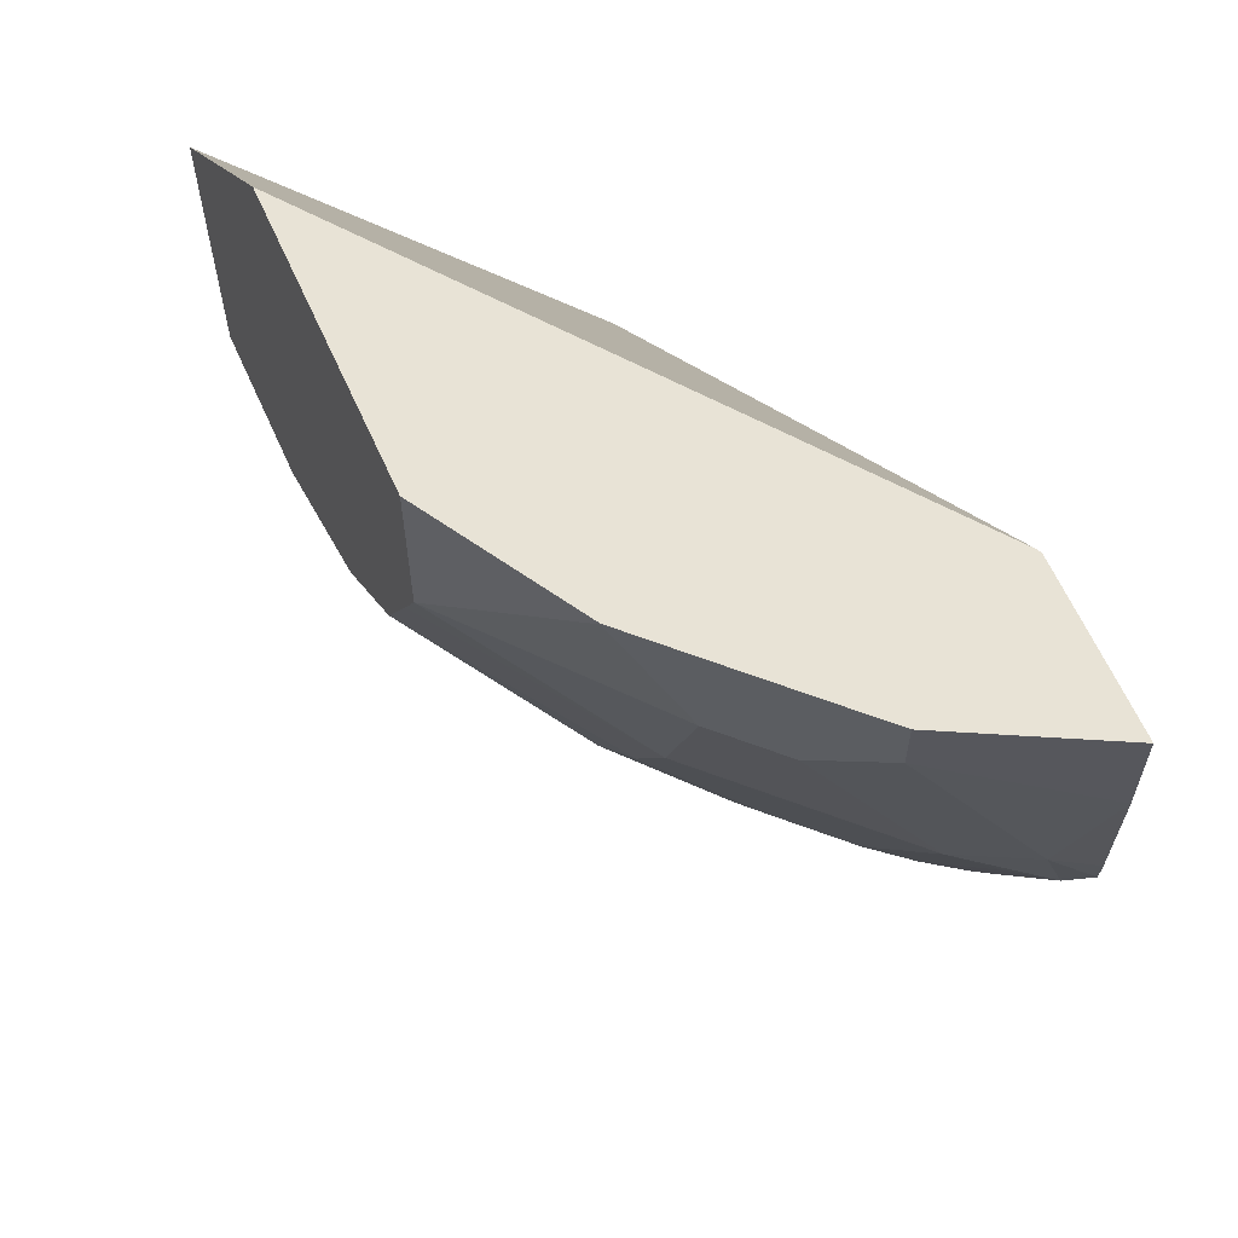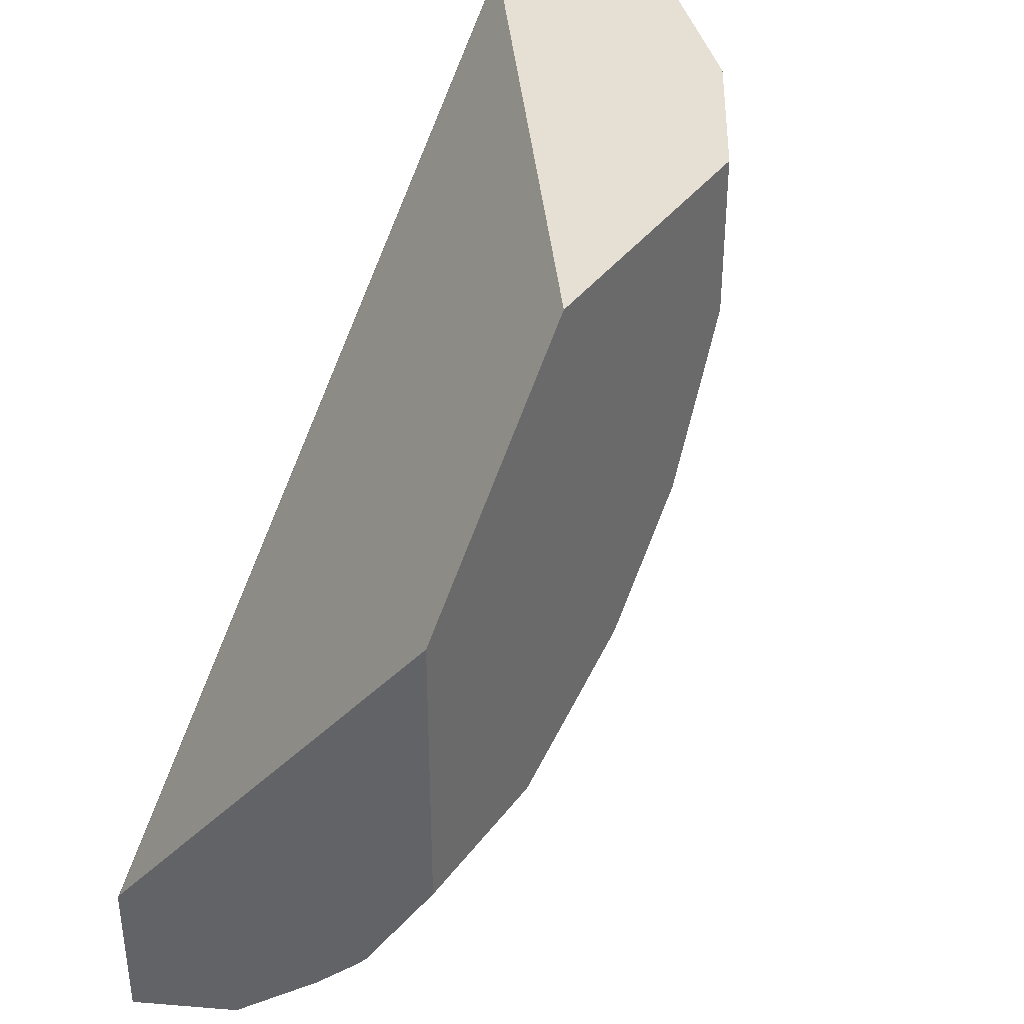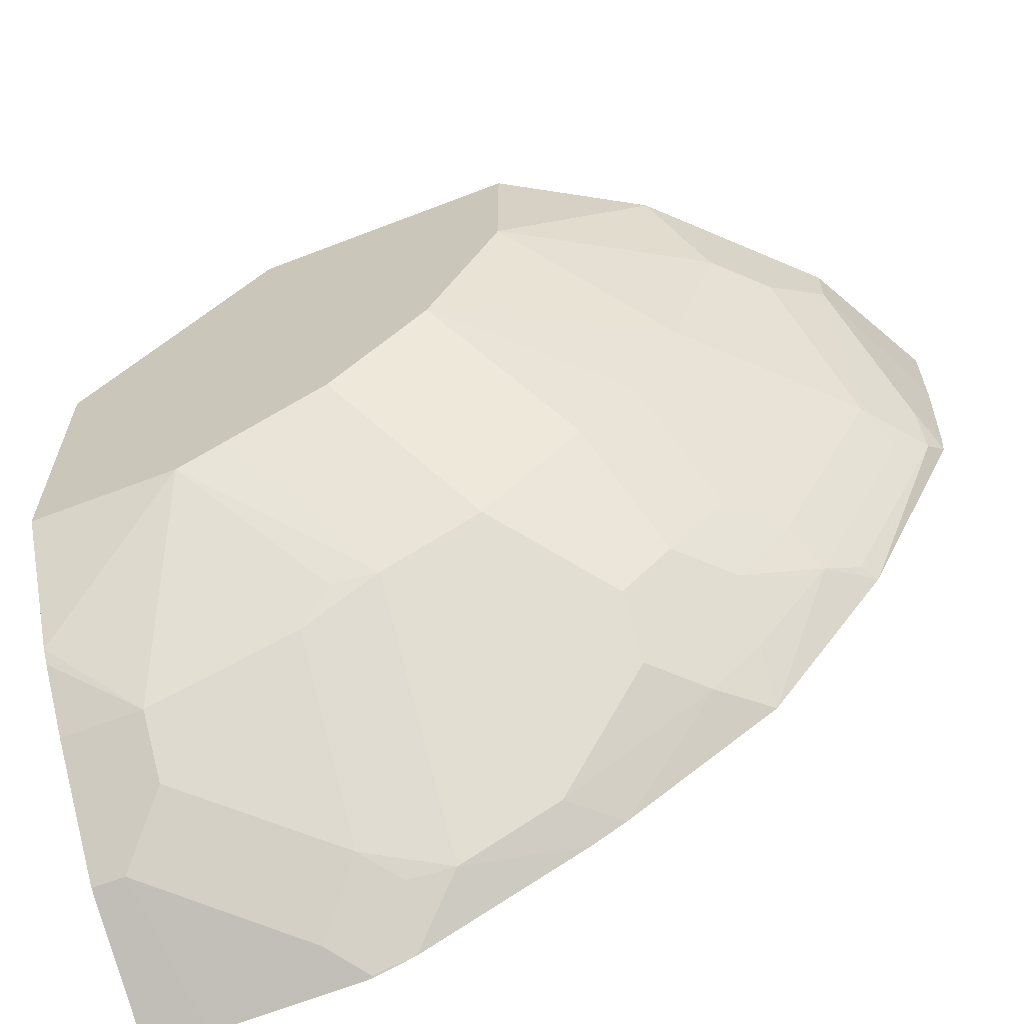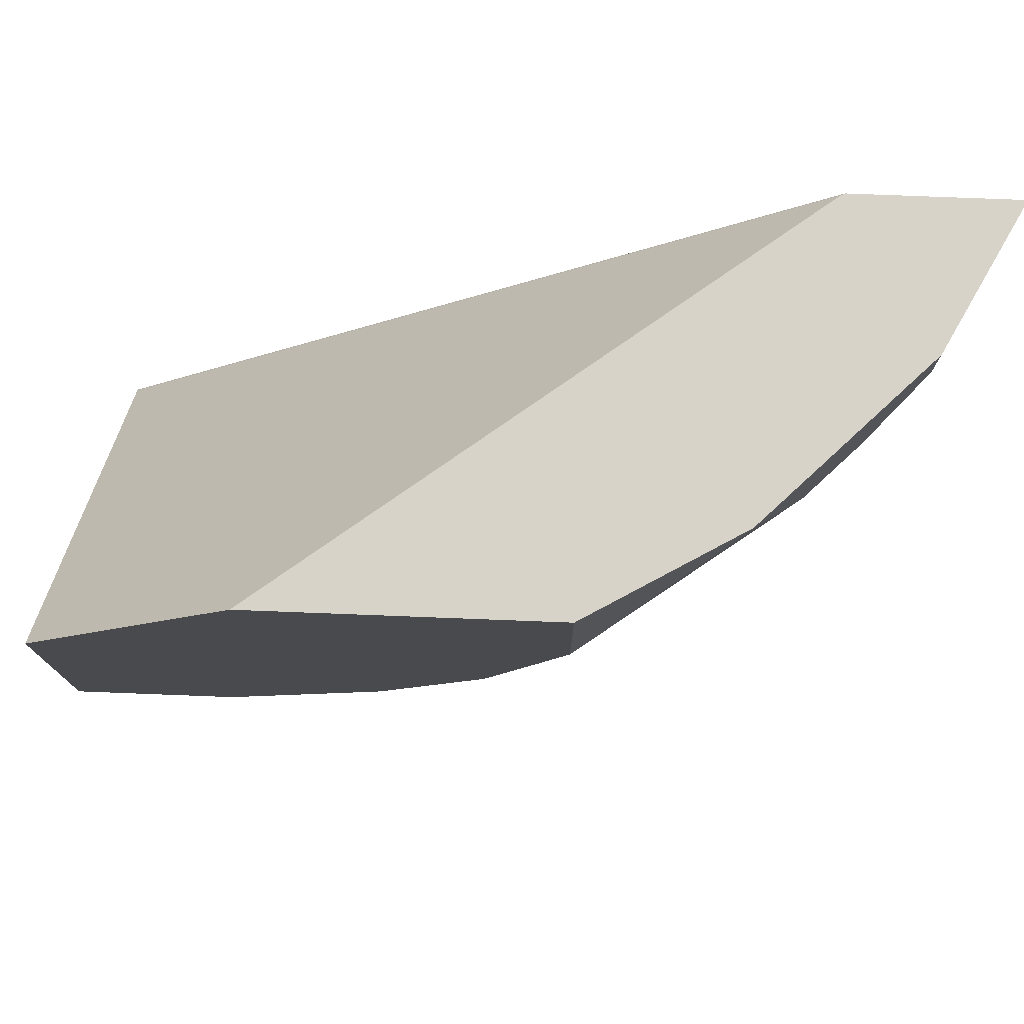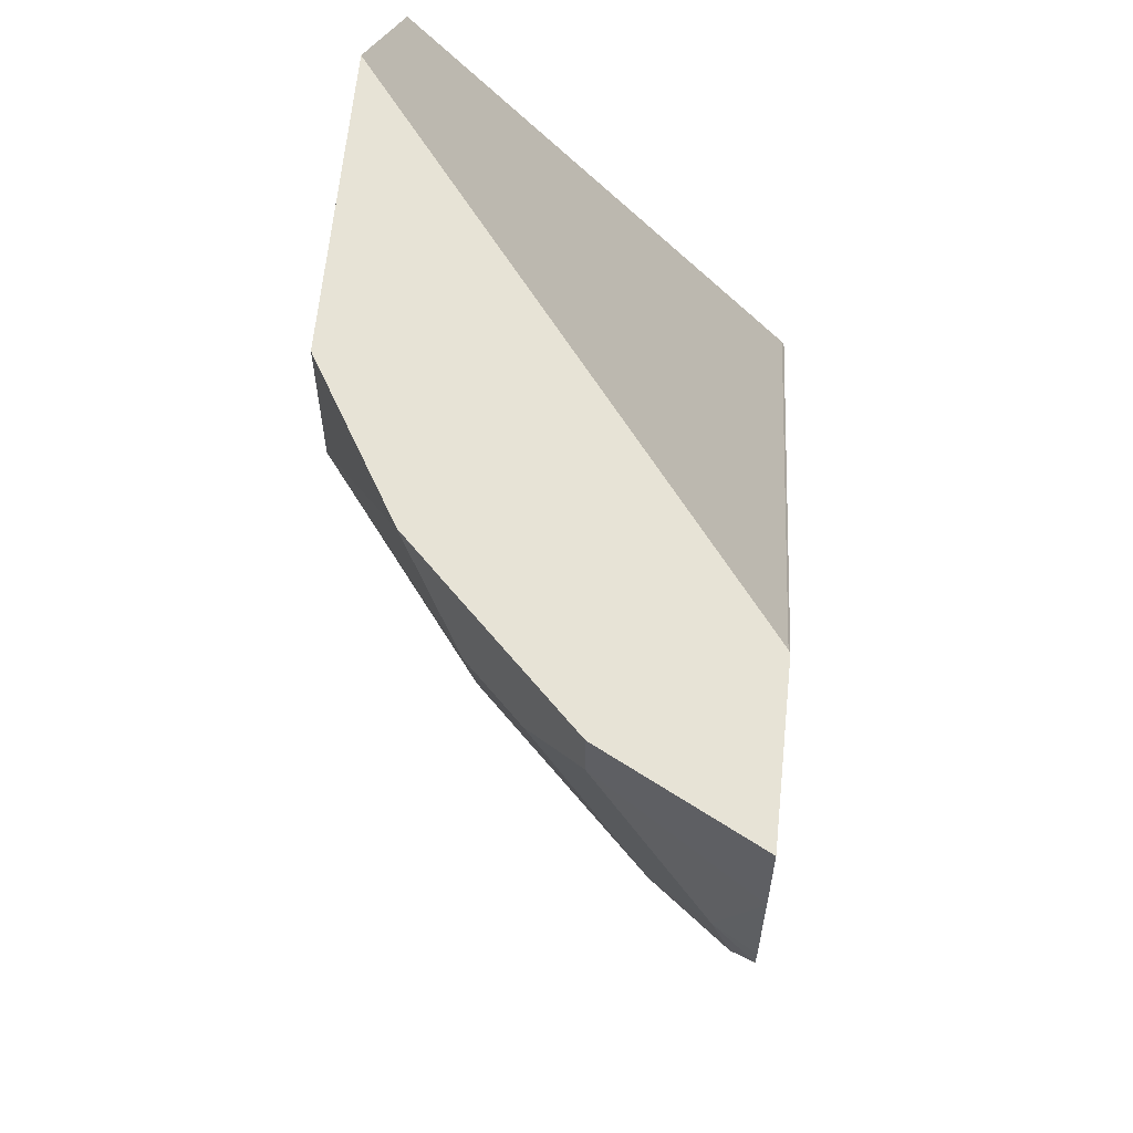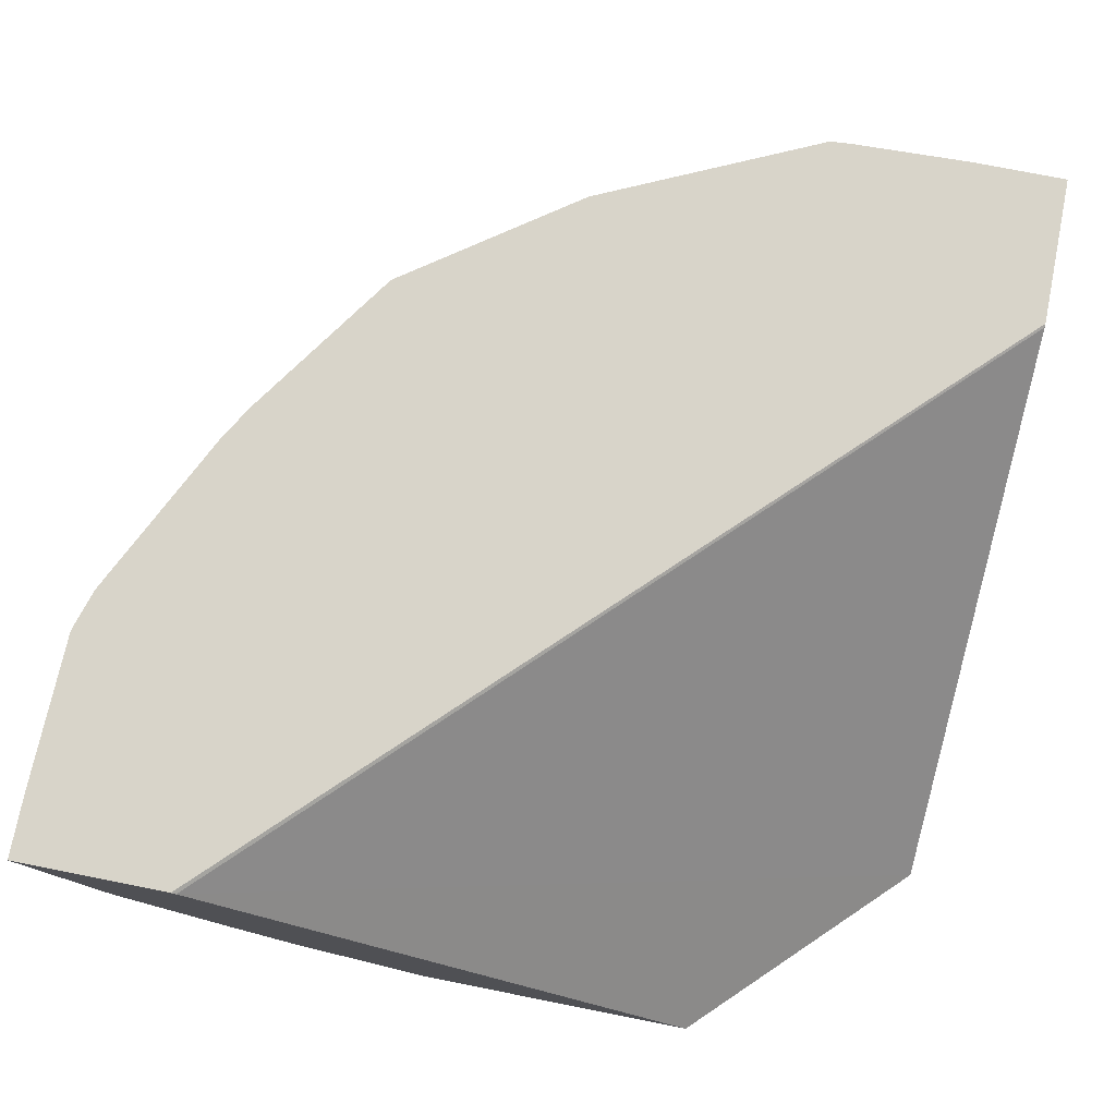
<metadata>
{"format":"obj","ext":"obj","renderer":"f3d","projection":"perspective","resolution":1024,"background":"white","views":[{"elev":62.5,"azim":65.9,"up":"+Z"},{"elev":37.9,"azim":-57.9,"up":"+Z"},{"elev":-63.4,"azim":21.4,"up":"+Z"},{"elev":77.1,"azim":2.2,"up":"+Z"},{"elev":62.7,"azim":95.8,"up":"+Z"},{"elev":75.0,"azim":-78.8,"up":"+Y"}]}
</metadata>
<code>
v 0.3277 -0.6182 0.0003535
v 0.2686 -0.6182 0.0003535
v 0.2998 -0.6712 0.0003535
v 0.3277 -0.6182 -0.03638
v 0.2674 -0.6188 0.0003535
v 6.274e-05 -0.6182 -0.269
v 0.2606 -0.7103 0.0003535
v 0.2411 -0.7299 -3.18e-05
v 0.2998 -0.6712 -0.01956
v 0.3193 -0.6321 -0.07822
v 0.3263 -0.6182 -0.08095
v 0.07892 -0.7621 0.0003535
v 6.274e-05 -0.6191 -0.2672
v 6.274e-05 -0.6182 -0.3277
v 0.241 -0.7299 0.0003535
v 0.1859 -0.7621 0.0003535
v 0.1859 -0.7621 -0.05867
v 0.2606 -0.7103 -0.03911
v 0.2802 -0.6908 -0.03911
v 0.2998 -0.6517 -0.09778
v 0.3201 -0.6256 -0.09778
v 0.3257 -0.6182 -0.09033
v 6.274e-05 -0.7621 -0.07877
v 0.02424 -0.6182 -0.3277
v 6.274e-05 -0.6712 -0.2998
v 0.1763 -0.7621 -0.07822
v 0.2411 -0.7103 -0.09778
v 0.2883 -0.6354 -0.1467
v 0.3079 -0.6354 -0.1075
v 0.2411 -0.6712 -0.1759
v 0.2606 -0.6517 -0.1759
v 0.281 -0.6256 -0.1759
v 0.2857 -0.6182 -0.1759
v 6.274e-05 -0.7621 -0.1859
v 0.08427 -0.6182 -0.3263
v 0.08472 -0.6191 -0.3258
v 0.0717 -0.6321 -0.3193
v 0.01305 -0.6712 -0.2998
v 6.274e-05 -0.7103 -0.2606
v 0.1568 -0.7621 -0.1173
v 0.2216 -0.7103 -0.1369
v 0.2688 -0.6354 -0.1857
v 0.2199 -0.6745 -0.2053
v 0.2395 -0.6549 -0.2053
v 0.2541 -0.6452 -0.1955
v 0.2383 -0.6182 -0.242
v 6.274e-05 -0.7331 -0.2345
v 0.059 -0.7621 -0.1859
v 0.08581 -0.6182 -0.3259
v 0.1009 -0.6182 -0.3214
v 0.1222 -0.6354 -0.303
v 0.1043 -0.6386 -0.3063
v 0.09126 -0.6517 -0.2998
v 0.03261 -0.6908 -0.2802
v 0.03261 -0.7103 -0.2606
v 6.274e-05 -0.7294 -0.2393
v 0.1566 -0.7621 -0.1177
v 0.2004 -0.7136 -0.1661
v 0.2395 -0.6354 -0.2248
v 0.1613 -0.7136 -0.2053
v 0.2004 -0.6745 -0.2248
v 0.2199 -0.6354 -0.2444
v 0.1791 -0.6182 -0.2823
v 0.0784 -0.7621 -0.1763
v 0.09126 -0.7103 -0.2411
v 0.1043 -0.7168 -0.2281
v 0.1222 -0.7136 -0.2248
v 0.1653 -0.6182 -0.2902
v 0.1613 -0.6354 -0.2834
v 0.1613 -0.6549 -0.2639
v 0.1222 -0.6745 -0.2639
v 0.09126 -0.6712 -0.2802
v 0.1371 -0.7621 -0.1372
v 0.1175 -0.7621 -0.1568
v 0.1613 -0.6745 -0.2444
v 0.2004 -0.6549 -0.2444
v 0.1906 -0.6354 -0.2639
f 41 58 43
f 39 55 56
f 38 53 54
f 40 57 58
f 40 58 41
f 38 54 55
f 42 45 59
f 43 58 60
f 43 60 61
f 43 61 62
f 43 62 59
f 43 59 44
f 44 59 45
f 37 53 38
f 46 62 63
f 42 59 46
f 36 52 37
f 28 42 32
f 36 50 51
f 46 59 62
f 26 40 27
f 27 40 41
f 27 41 30
f 28 31 42
f 30 43 44
f 30 44 31
f 30 41 43
f 31 44 45
f 31 45 42
f 32 42 33
f 33 42 46
f 34 47 48
f 35 49 36
f 36 49 50
f 36 51 52
f 47 56 55
f 63 69 68
f 48 55 65
f 60 75 61
f 61 75 70
f 61 70 76
f 61 76 62
f 62 76 77
f 62 77 63
f 25 55 39
f 63 77 69
f 64 67 74
f 65 67 66
f 65 72 71
f 65 71 67
f 69 77 76
f 69 76 70
f 70 75 71
f 60 71 75
f 47 55 48
f 60 67 71
f 60 73 74
f 48 65 66
f 48 66 67
f 48 67 64
f 50 68 51
f 51 53 52
f 51 68 69
f 51 69 70
f 51 70 71
f 51 71 53
f 53 71 72
f 53 72 55
f 53 55 54
f 55 72 65
f 57 73 60
f 57 60 58
f 60 74 67
f 25 38 55
f 37 52 53
f 24 36 37
f 1 6 2
f 2 6 5
f 3 7 8
f 3 8 9
f 4 9 10
f 4 10 11
f 5 6 13
f 5 13 12
f 6 14 25
f 6 25 39
f 6 39 56
f 6 56 47
f 6 47 34
f 6 34 23
f 6 23 13
f 1 14 6
f 1 24 14
f 1 35 24
f 1 49 35
f 24 37 38
f 1 2 5
f 1 5 12
f 1 12 16
f 1 16 15
f 1 15 7
f 1 7 3
f 7 15 8
f 1 3 9
f 1 4 11
f 1 11 22
f 1 22 33
f 1 33 46
f 1 46 63
f 1 68 50
f 1 50 49
f 1 9 4
f 8 15 16
f 1 63 68
f 8 17 18
f 14 38 25
f 17 26 27
f 17 27 18
f 18 27 19
f 19 27 20
f 20 28 29
f 20 29 21
f 20 30 31
f 20 31 28
f 21 29 28
f 21 28 32
f 21 32 33
f 21 33 22
f 8 16 17
f 24 35 36
f 14 24 38
f 12 17 16
f 20 27 30
f 12 40 26
f 9 18 19
f 12 26 17
f 9 19 20
f 9 20 10
f 10 20 21
f 8 18 9
f 10 22 11
f 12 13 23
f 10 21 22
f 12 34 48
f 12 48 64
f 12 64 74
f 12 74 73
f 12 73 57
f 12 23 34
f 12 57 40

</code>
